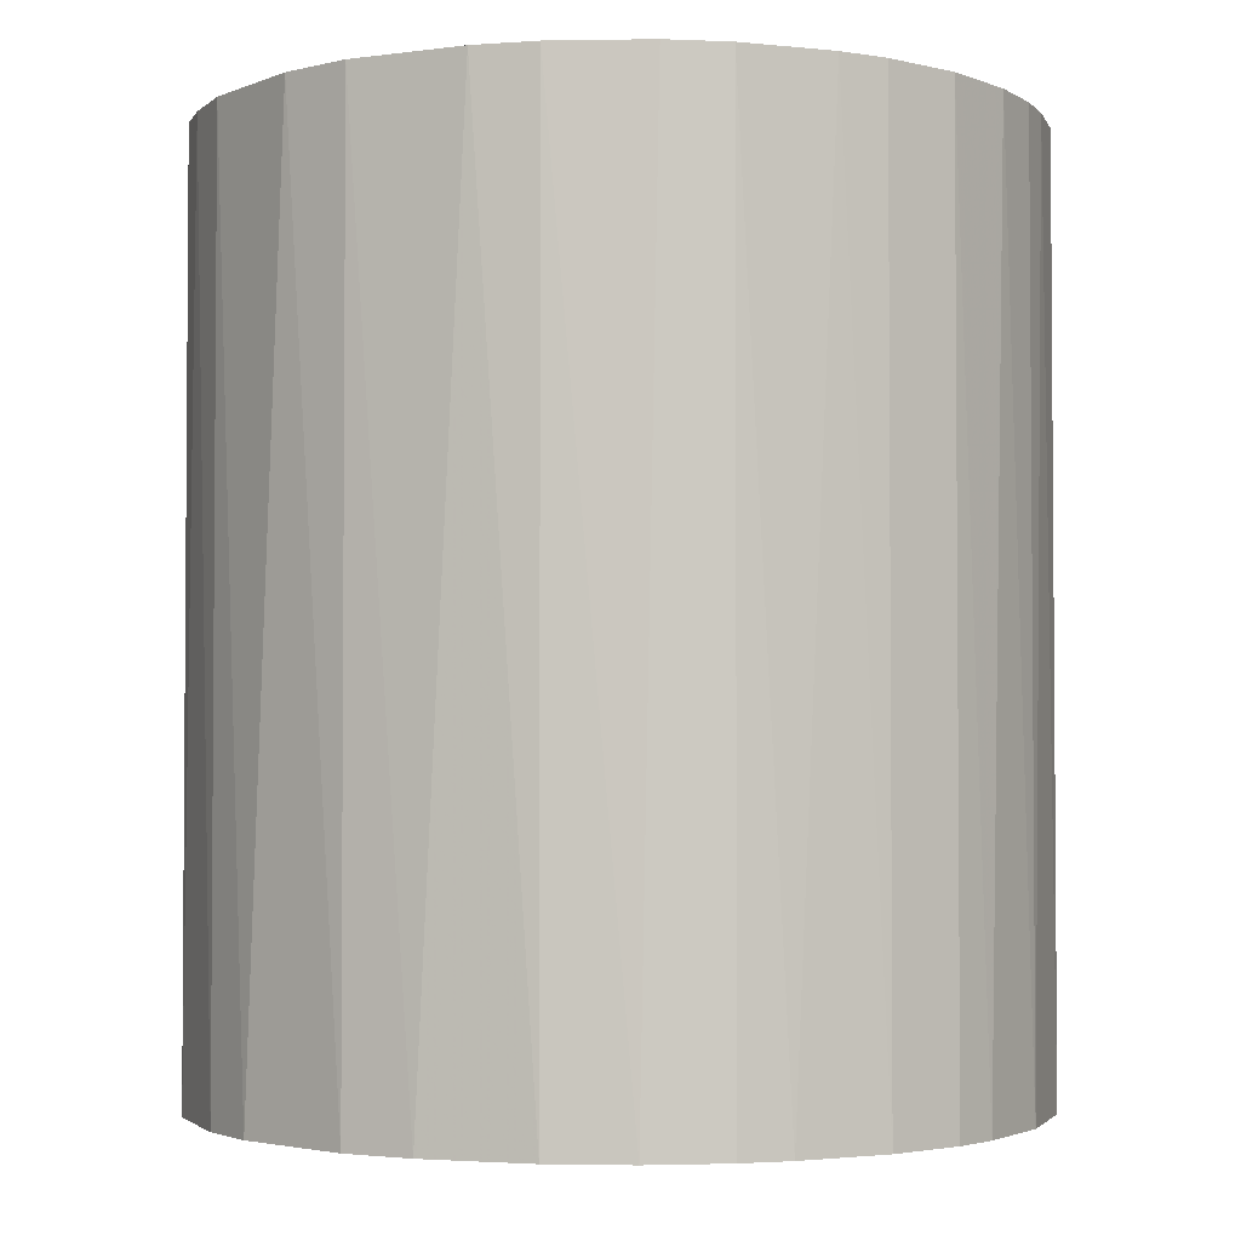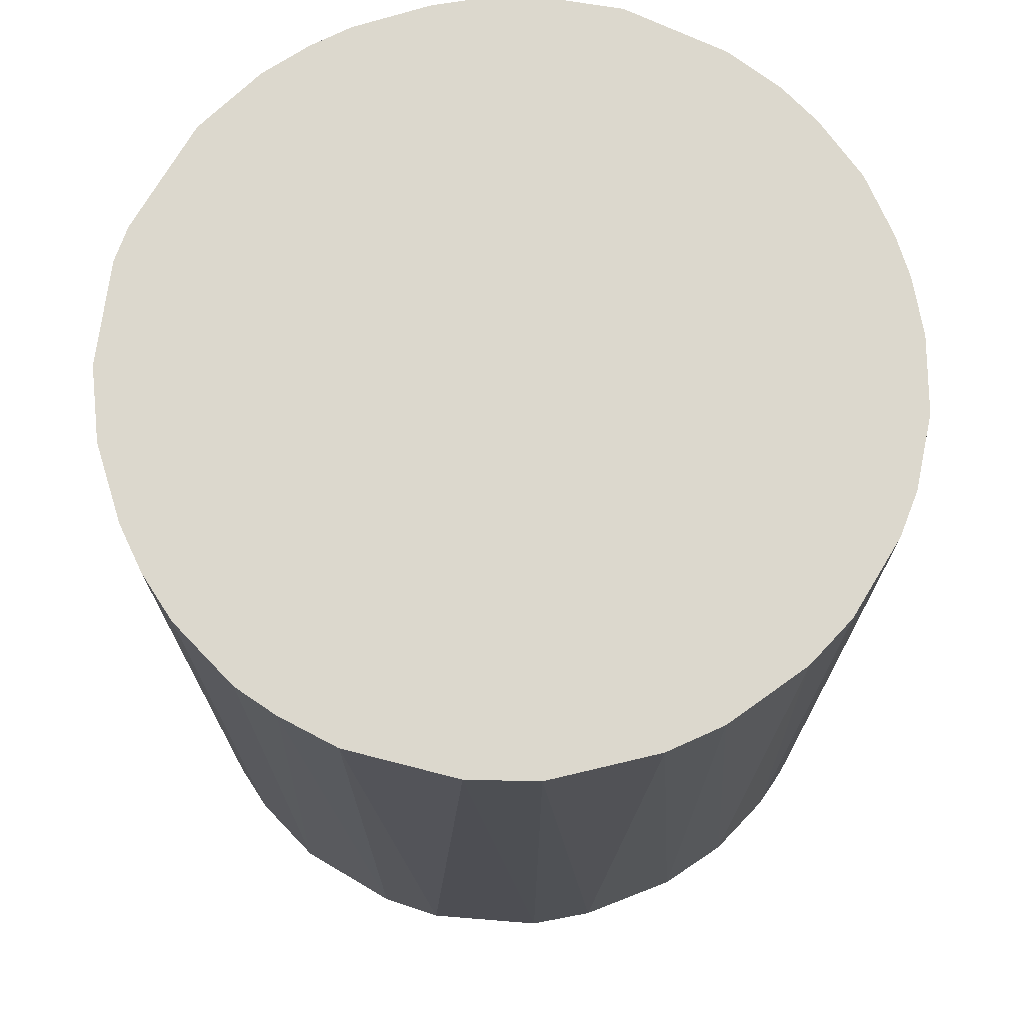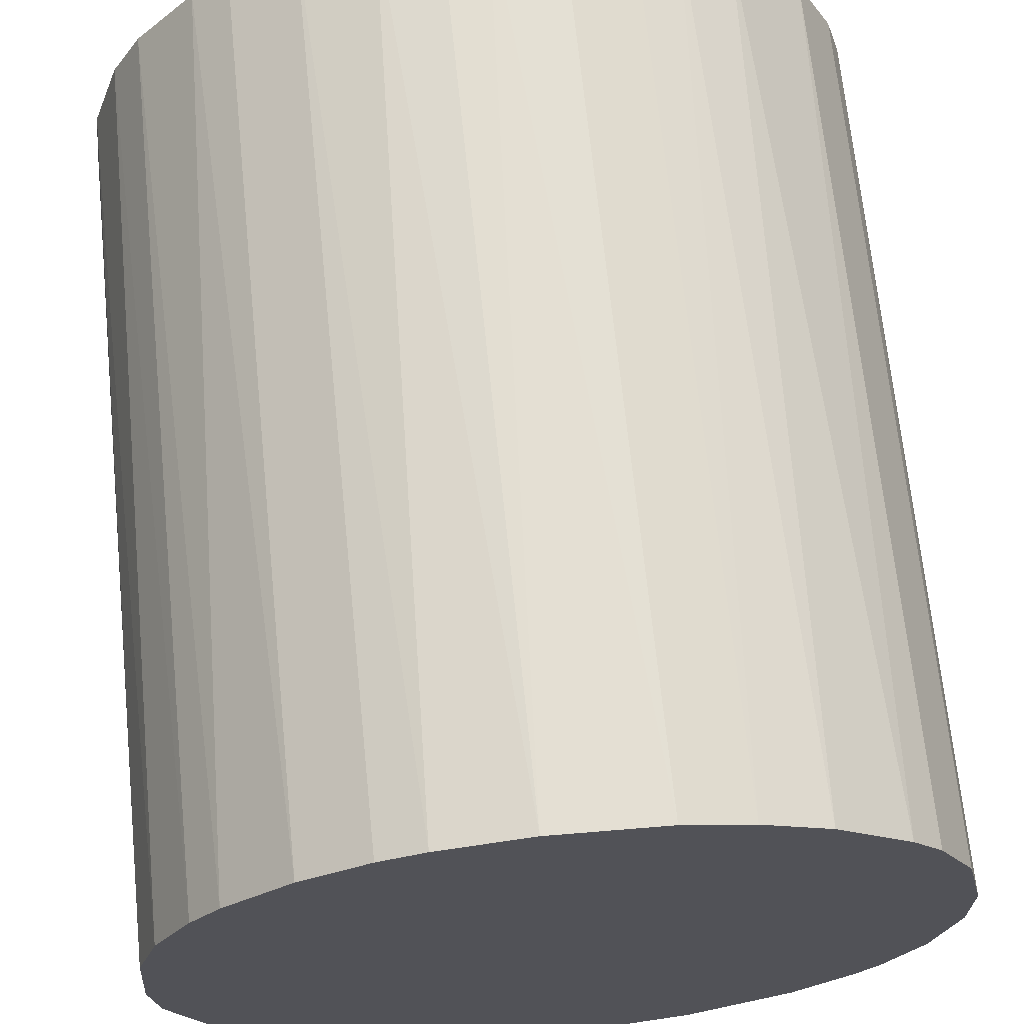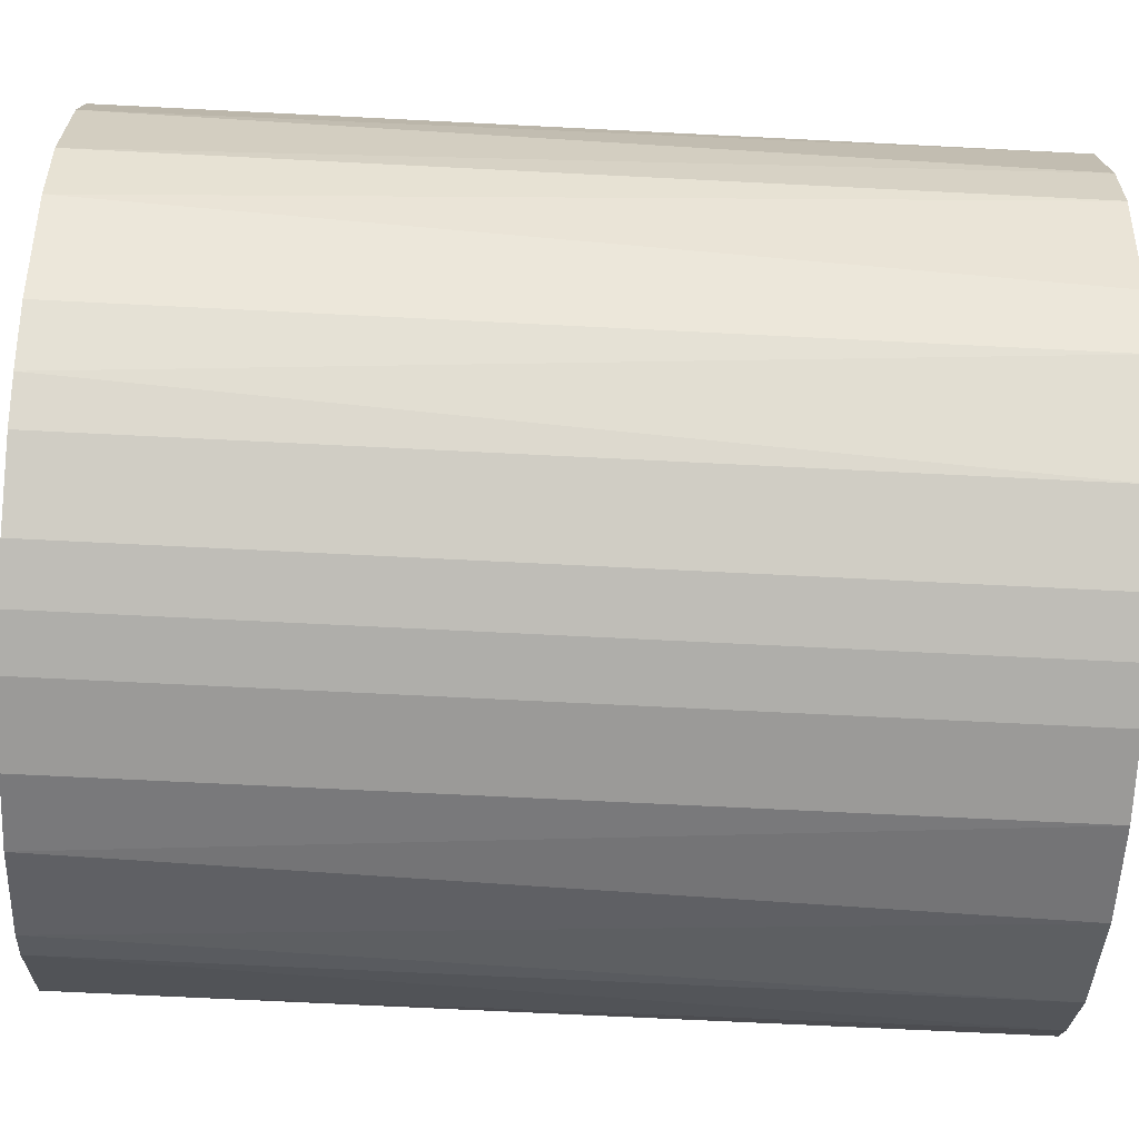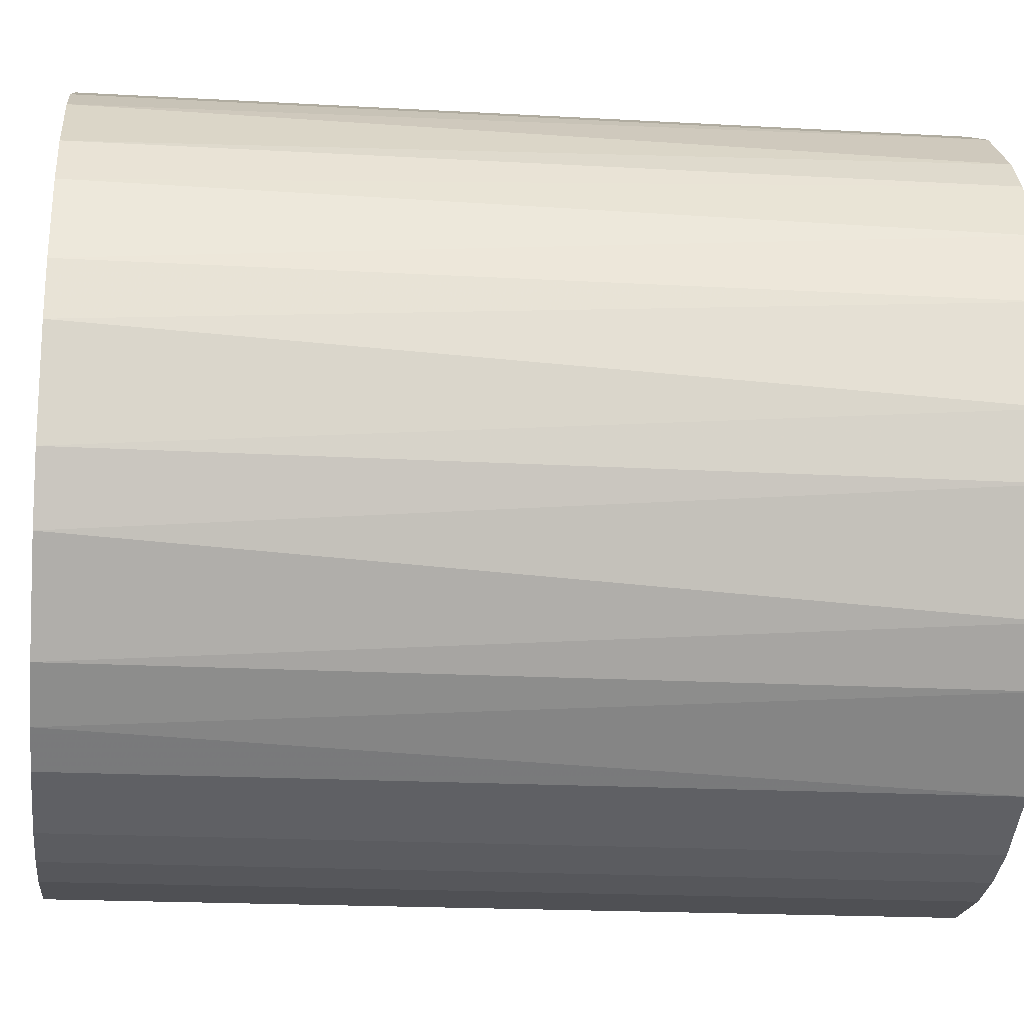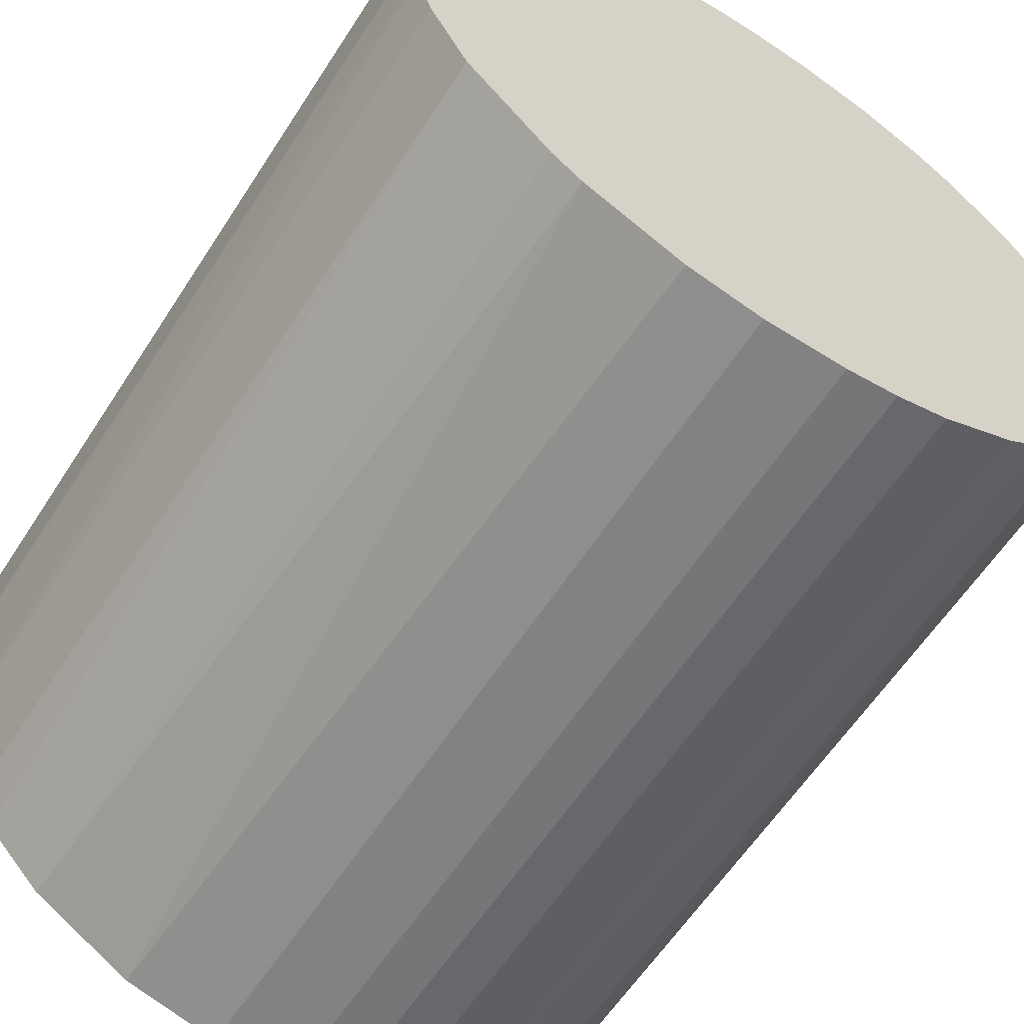
<metadata>
{"format":"obj","ext":"obj","renderer":"f3d","projection":"perspective","resolution":1024,"background":"white","views":[{"elev":-2.7,"azim":111.5,"up":"+Z"},{"elev":72.4,"azim":72.8,"up":"+Z"},{"elev":67.6,"azim":174.2,"up":"+Y"},{"elev":-69.3,"azim":87.1,"up":"+Y"},{"elev":-19.2,"azim":83.9,"up":"+Y"},{"elev":-60.7,"azim":-32.8,"up":"+Y"}]}
</metadata>
<code>
o convex_0
v -0.03238 0.003181 -0.03682
v 0.03252 0.001936 0.03682
v 0.03189 0.006929 0.03682
v -0.03238 -0.003673 0.03682
v 0.007553 -0.03175 -0.03682
v 0.009427 0.03127 -0.03682
v -0.01303 0.03002 0.03682
v -0.009913 -0.03113 0.03682
v 0.03252 -0.001799 -0.03682
v 0.02128 -0.0249 0.03682
v -0.02052 -0.02552 -0.03682
v -0.0249 0.02128 -0.03682
v 0.02191 0.0244 0.03682
v 0.0269 0.01878 -0.03682
v -0.02739 0.01816 0.03682
v 0.02815 -0.01678 -0.03682
v -0.02739 -0.01802 0.03682
v -0.007416 0.03189 -0.03682
v 0.001936 0.03252 0.03682
v -0.03051 -0.01179 -0.03682
v 0.03003 -0.01304 0.03682
v 0.007553 -0.03175 0.03682
v -0.003674 -0.03238 -0.03682
v 0.01816 -0.02739 -0.03682
v -0.03051 0.01192 0.03682
v 0.01317 0.03002 0.03682
v 0.01879 0.0269 -0.03682
v -0.02052 -0.02552 0.03682
v 0.03189 0.006929 -0.03682
v 0.0294 0.01442 0.03682
v -0.01865 0.0269 -0.03682
v -0.03051 0.01192 -0.03682
v -0.02115 0.02503 0.03682
v -0.01179 -0.03051 -0.03682
v -0.02552 -0.02053 -0.03682
v 0.03189 -0.007421 -0.03682
v 0.01192 -0.03051 0.03682
v 0.003188 -0.03238 0.03682
v 0.001936 0.03252 -0.03682
v 0.03189 -0.007421 0.03682
v -0.03176 0.007552 0.03682
v -0.007416 0.03189 0.03682
v 0.02503 -0.02114 0.03682
v -0.03051 -0.01179 0.03682
v 0.02503 -0.02114 -0.03682
v -0.03238 -0.003673 -0.03682
v 0.03003 0.01317 -0.03682
v -0.01803 -0.02739 0.03682
v -0.003674 -0.03238 0.03682
v 0.0269 0.01878 0.03682
v -0.01303 0.03002 -0.03682
v 0.00693 0.03189 0.03682
v 0.02441 0.02191 -0.03682
v 0.01192 -0.03051 -0.03682
v -0.02739 0.01816 -0.03682
v 0.01816 -0.02739 0.03682
v -0.01678 0.02815 0.03682
v -0.001799 0.03252 0.03682
v 0.01317 0.03002 -0.03682
v 0.003188 -0.03238 -0.03682
v 0.01879 0.0269 0.03682
v -0.03238 0.003181 0.03682
v -0.02739 -0.01802 -0.03682
v -0.03176 -0.007415 0.03682
f 46 20 64
f 2 3 4
f 5 1 6
f 4 3 7
f 2 4 8
f 5 6 9
f 2 8 10
f 1 5 11
f 6 1 12
f 7 3 13
f 9 6 14
f 4 7 15
f 5 9 16
f 8 4 17
f 6 12 18
f 7 13 19
f 1 11 20
f 2 10 21
f 10 8 22
f 11 5 23
f 5 16 24
f 4 15 25
f 19 13 26
f 14 6 27
f 8 17 28
f 3 2 29
f 2 9 29
f 9 14 29
f 13 3 30
f 18 12 31
f 12 1 32
f 25 15 32
f 15 7 33
f 12 15 33
f 31 12 33
f 11 23 34
f 23 8 34
f 20 11 35
f 11 28 35
f 28 17 35
f 16 9 36
f 21 16 36
f 22 5 37
f 10 22 37
f 5 22 38
f 22 8 38
f 6 18 39
f 9 2 40
f 2 21 40
f 36 9 40
f 21 36 40
f 4 25 41
f 32 1 41
f 25 32 41
f 18 7 42
f 7 19 42
f 21 10 43
f 16 21 43
f 17 4 44
f 20 17 44
f 24 16 45
f 10 24 45
f 43 10 45
f 16 43 45
f 4 1 46
f 1 20 46
f 3 29 47
f 29 14 47
f 14 30 47
f 30 3 47
f 8 28 48
f 28 11 48
f 11 34 48
f 34 8 48
f 8 23 49
f 38 8 49
f 23 38 49
f 30 14 50
f 13 30 50
f 7 18 51
f 18 31 51
f 26 6 52
f 19 26 52
f 6 39 52
f 39 19 52
f 14 27 53
f 27 13 53
f 13 50 53
f 50 14 53
f 5 24 54
f 37 5 54
f 24 37 54
f 15 12 55
f 12 32 55
f 32 15 55
f 24 10 56
f 10 37 56
f 37 24 56
f 33 7 57
f 31 33 57
f 7 51 57
f 51 31 57
f 39 18 58
f 19 39 58
f 18 42 58
f 42 19 58
f 6 26 59
f 27 6 59
f 26 27 59
f 23 5 60
f 5 38 60
f 38 23 60
f 26 13 61
f 13 27 61
f 27 26 61
f 1 4 62
f 41 1 62
f 4 41 62
f 17 20 63
f 20 35 63
f 35 17 63
f 44 4 64
f 20 44 64
f 4 46 64

</code>
